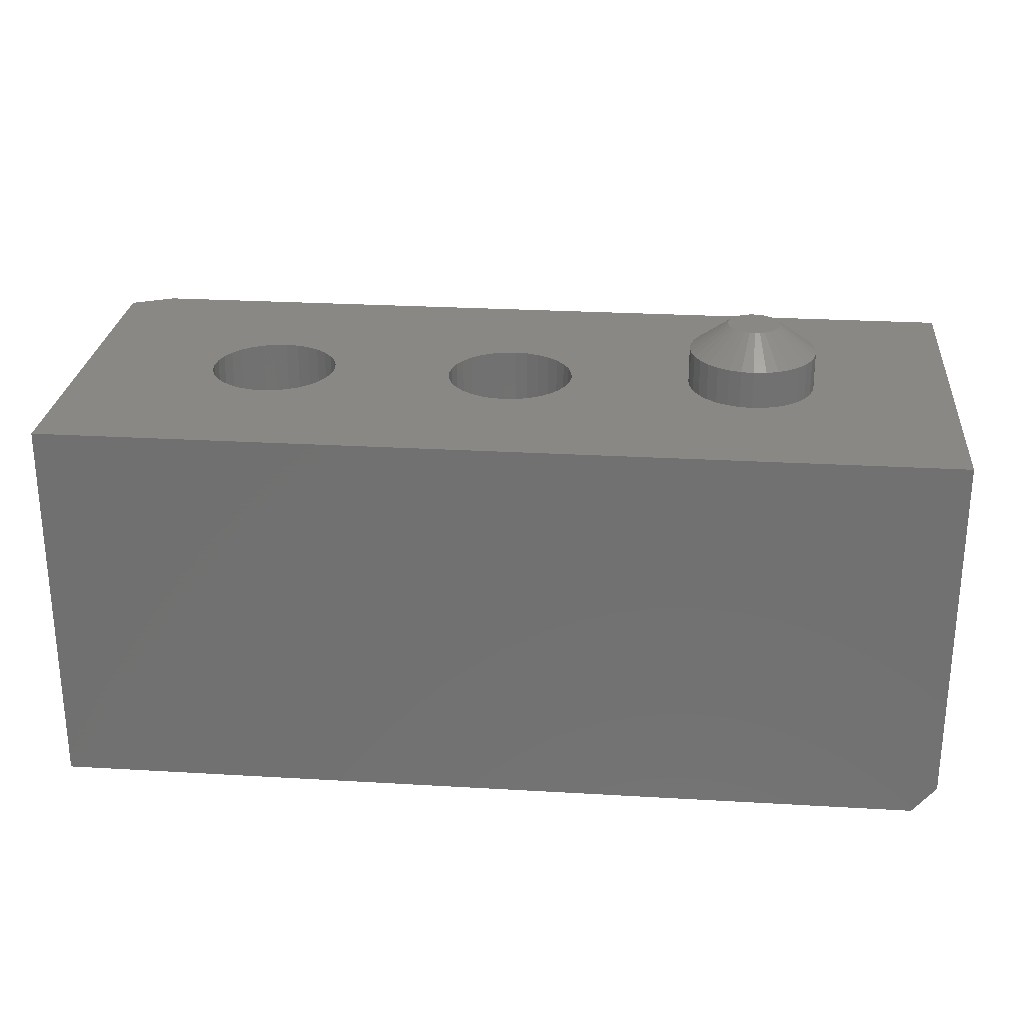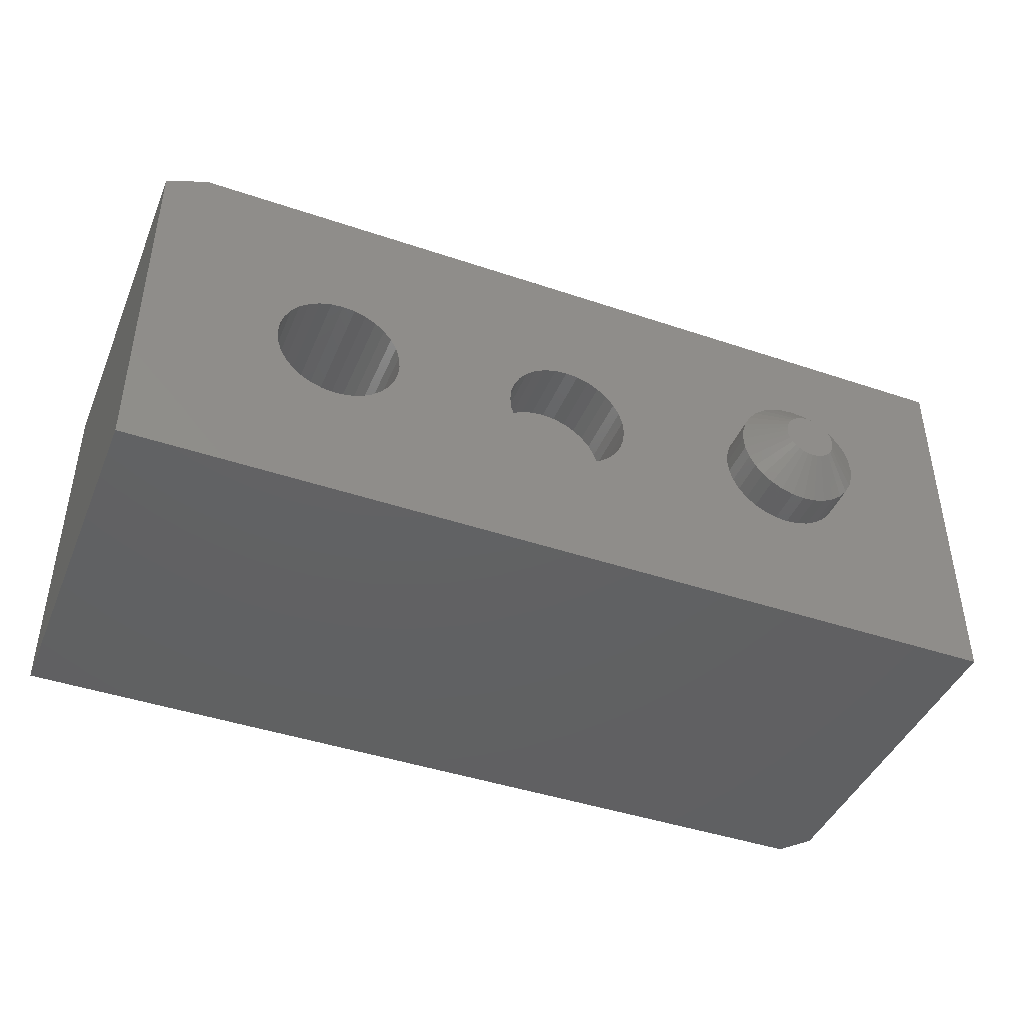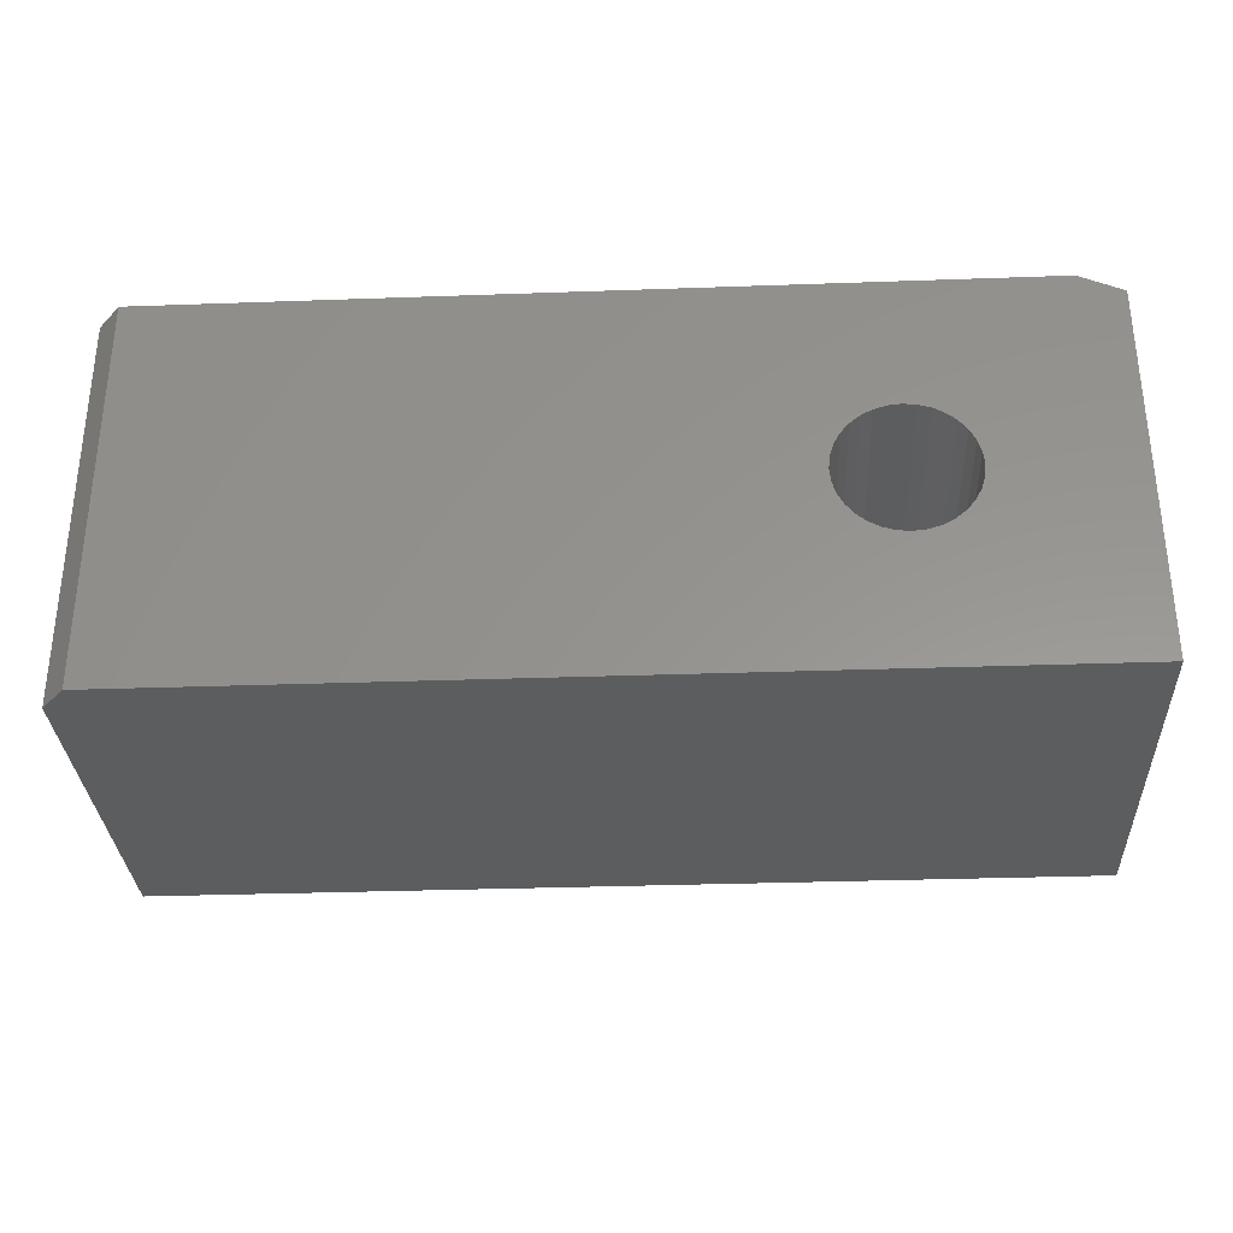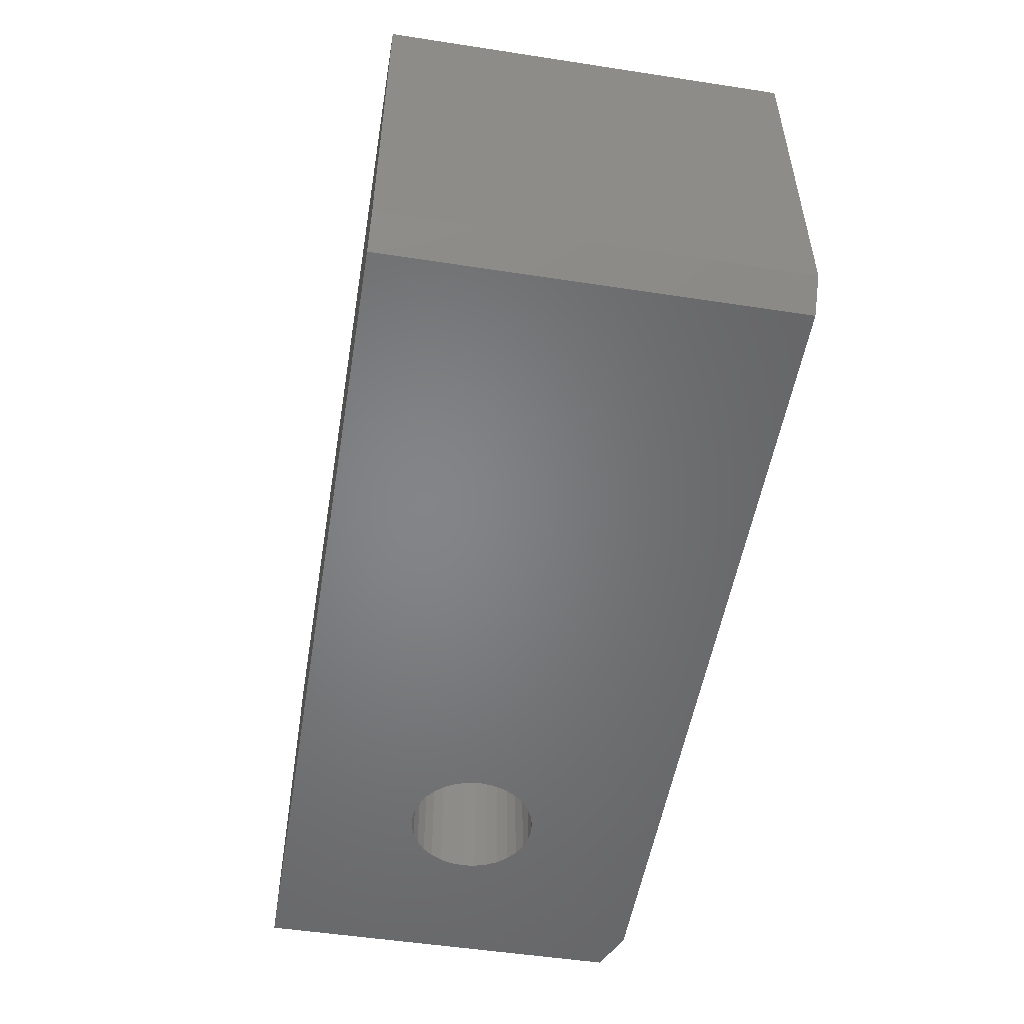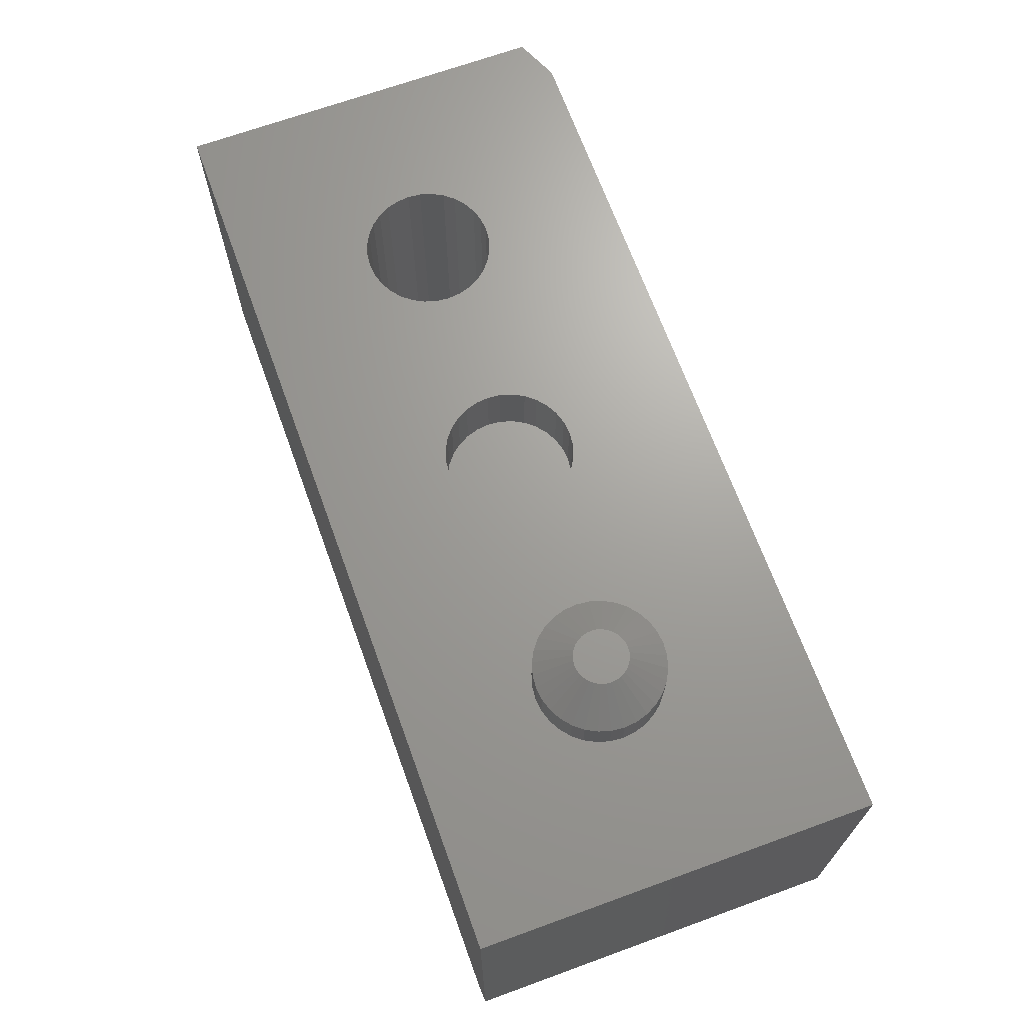
<metadata>
{"format":"stl","ext":"stl","renderer":"f3d","projection":"perspective","resolution":1024,"background":"white","views":[{"elev":26.2,"azim":5.3,"up":"+Z"},{"elev":-43.2,"azim":-21.8,"up":"+Y"},{"elev":-31.8,"azim":-177.1,"up":"+Y"},{"elev":-52.1,"azim":80.6,"up":"+Z"},{"elev":68.4,"azim":70.0,"up":"+Z"}]}
</metadata>
<code>
# stl→obj: 236 verts, 472 faces
v 0.4113 0.04408 0.75
v 0.4027 0.04323 0.75
v 0.3944 0.04072 0.75
v 0.4199 0.04323 0.75
v 0.4281 0.04072 0.75
v 0.3868 0.03665 0.75
v 0.4358 0.03665 0.75
v 0.3801 0.03117 0.75
v 0.4424 0.03117 0.75
v 0.3746 0.02449 0.75
v 0.4479 0.02449 0.75
v 0.3705 0.01687 0.75
v 0.452 0.01687 0.75
v 0.368 0.0086 0.75
v 0.4545 0.008599 0.75
v 0.4545 -0.008599 0.75
v 0.3705 -0.01687 0.75
v 0.452 -0.01687 0.75
v 0.3746 -0.02449 0.75
v 0.4479 -0.02449 0.75
v 0.3801 -0.03117 0.75
v 0.4424 -0.03117 0.75
v 0.3868 -0.03665 0.75
v 0.4358 -0.03665 0.75
v 0.3944 -0.04072 0.75
v 0.4281 -0.04072 0.75
v 0.4027 -0.04323 0.75
v 0.4113 -0.04408 0.75
v 0.4199 -0.04323 0.75
v 0.4553 -4.107e-17 0.75
v 0.3672 3.374e-07 0.75
v 0.368 -0.008599 0.75
v 0.5178 0 0.6406
v 0.5178 -2.61e-17 0.7031
v 0.5158 -0.02079 0.6406
v 0.5158 -0.02079 0.7031
v 0.5097 -0.04079 0.6406
v 0.5097 -0.04079 0.7031
v 0.4999 -0.05921 0.6406
v 0.4999 -0.05921 0.7031
v 0.4866 -0.07536 0.6406
v 0.4866 -0.07536 0.7031
v 0.4705 -0.08862 0.6406
v 0.4705 -0.08862 0.7031
v 0.4521 -0.09847 0.6406
v 0.4521 -0.09847 0.7031
v 0.4321 -0.1045 0.6406
v 0.4321 -0.1045 0.7031
v 0.4113 -0.1066 0.6406
v 0.4113 -0.1066 0.7031
v 0.3905 -0.1045 0.6406
v 0.3905 -0.1045 0.7031
v 0.3705 -0.09847 0.6406
v 0.3705 -0.09847 0.7031
v 0.3521 -0.08862 0.6406
v 0.3521 -0.08862 0.7031
v 0.3359 -0.07536 0.6406
v 0.3359 -0.07536 0.7031
v 0.3226 -0.05921 0.6406
v 0.3226 -0.05921 0.7031
v 0.3128 -0.04079 0.6406
v 0.3128 -0.04079 0.7031
v 0.3067 -0.02079 0.6406
v 0.3067 -0.02079 0.7031
v 0.3047 -3.428e-17 0.6406
v 0.3047 -3.428e-17 0.7031
v 0.3067 0.02079 0.6406
v 0.3067 0.02079 0.7031
v 0.3128 0.04079 0.6406
v 0.3128 0.04079 0.7031
v 0.3226 0.05921 0.6406
v 0.3226 0.05921 0.7031
v 0.3359 0.07536 0.6406
v 0.3359 0.07536 0.7031
v 0.3521 0.08862 0.6406
v 0.3521 0.08862 0.7031
v 0.3705 0.09847 0.6406
v 0.3705 0.09847 0.7031
v 0.3905 0.1045 0.6406
v 0.3905 0.1045 0.7031
v 0.4113 0.1066 0.6406
v 0.4113 0.1066 0.7031
v 0.4321 0.1045 0.6406
v 0.4321 0.1045 0.7031
v 0.4521 0.09847 0.6406
v 0.4521 0.09847 0.7031
v 0.4705 0.08862 0.6406
v 0.4705 0.08862 0.7031
v 0.4866 0.07536 0.6406
v 0.4866 0.07536 0.7031
v 0.4999 0.05921 0.6406
v 0.4999 0.05921 0.7031
v 0.5097 0.04079 0.6406
v 0.5097 0.04079 0.7031
v 0.5158 0.02079 0.6406
v 0.5158 0.02079 0.7031
v -0.002796 0.1066 0.6406
v -0.4169 0.1066 0.6406
v -0.3961 0.1045 0.6406
v -0.02359 0.1045 0.6406
v -0.3761 0.09847 0.6406
v -0.04358 0.09847 0.6406
v -0.3576 0.08862 0.6406
v -0.06201 0.08862 0.6406
v -0.06201 -0.08862 0.6406
v -0.3761 -0.09847 0.6406
v -0.04358 -0.09847 0.6406
v -0.3961 -0.1045 0.6406
v -0.02359 -0.1045 0.6406
v -0.4169 -0.1066 0.6406
v -0.002796 -0.1066 0.6406
v 0.018 0.1045 0.6406
v 0.03799 0.09847 0.6406
v 0.05642 0.08862 0.6406
v 0.03799 -0.09847 0.6406
v 0.018 -0.1045 0.6406
v -0.6797 0.3271 0.6406
v -0.75 0.2958 0.6406
v 0.75 0.3271 0.6406
v -0.75 -0.3203 0.6406
v 0.75 -0.3203 0.6406
v -0.4377 -0.1045 0.6406
v -0.4576 -0.09847 0.6406
v -0.4761 -0.08862 0.6406
v -0.4922 -0.07536 0.6406
v -0.5055 -0.05921 0.6406
v -0.5153 -0.04079 0.6406
v -0.5214 -0.02079 0.6406
v -0.5234 -3.428e-17 0.6406
v -0.5214 0.02079 0.6406
v -0.5153 0.04079 0.6406
v -0.5055 0.05921 0.6406
v -0.4922 0.07536 0.6406
v -0.4761 0.08862 0.6406
v -0.4576 0.09847 0.6406
v -0.4377 0.1045 0.6406
v -0.07816 0.07536 0.6406
v -0.3415 0.07536 0.6406
v -0.09141 0.05921 0.6406
v -0.3282 0.05921 0.6406
v -0.1013 0.04079 0.6406
v -0.3184 0.04079 0.6406
v -0.1073 0.02079 0.6406
v -0.3123 0.02079 0.6406
v -0.1094 -3.428e-17 0.6406
v -0.3103 0 0.6406
v -0.1073 -0.02079 0.6406
v -0.3123 -0.02079 0.6406
v -0.1013 -0.04079 0.6406
v -0.3184 -0.04079 0.6406
v -0.09141 -0.05921 0.6406
v -0.3282 -0.05921 0.6406
v -0.07816 -0.07536 0.6406
v -0.3415 -0.07536 0.6406
v -0.3576 -0.08862 0.6406
v 0.07257 0.07536 0.6406
v 0.08582 0.05921 0.6406
v 0.09567 0.04079 0.6406
v 0.1017 0.02079 0.6406
v 0.1038 0 0.6406
v 0.1017 -0.02079 0.6406
v 0.09567 -0.04079 0.6406
v 0.08582 -0.05921 0.6406
v 0.07257 -0.07536 0.6406
v 0.05642 -0.08862 0.6406
v -0.4169 0.1066 0
v -0.4377 0.1045 0
v -0.4576 0.09847 0
v -0.4761 0.08862 0
v -0.4922 0.07536 0
v -0.5055 0.05921 0
v -0.5153 0.04079 0
v -0.5214 0.02079 0
v -0.5234 -3.428e-17 0
v -0.3961 0.1045 0
v -0.3761 0.09847 0
v -0.3576 0.08862 0
v -0.3415 0.07536 0
v -0.3282 0.05921 0
v -0.3184 0.04079 0
v -0.3123 0.02079 0
v -0.3103 0 0
v -0.4169 -0.1066 0
v -0.3961 -0.1045 0
v -0.3761 -0.09847 0
v -0.3576 -0.08862 0
v -0.3415 -0.07536 0
v -0.3282 -0.05921 0
v -0.3184 -0.04079 0
v -0.3123 -0.02079 0
v -0.4377 -0.1045 0
v -0.4576 -0.09847 0
v -0.4761 -0.08862 0
v -0.4922 -0.07536 0
v -0.5055 -0.05921 0
v -0.5153 -0.04079 0
v -0.5214 -0.02079 0
v -0.75 -0.3203 0
v 0.7109 -0.3203 0
v -0.75 0.2958 0
v -0.6797 0.3271 0
v 0.7109 0.3271 0
v -0.002796 -0.1066 0.5312
v 0.018 -0.1045 0.5312
v 0.03799 -0.09847 0.5312
v 0.05642 -0.08862 0.5312
v 0.07257 -0.07536 0.5312
v 0.08582 -0.05921 0.5312
v 0.09567 -0.04079 0.5312
v 0.1017 -0.02079 0.5312
v 0.1038 0 0.5312
v -0.02359 -0.1045 0.5312
v -0.04358 -0.09847 0.5312
v -0.06201 -0.08862 0.5312
v -0.07816 -0.07536 0.5312
v -0.09141 -0.05921 0.5312
v -0.1013 -0.04079 0.5312
v -0.1073 -0.02079 0.5312
v -0.1094 1.305e-17 0.5312
v -0.002796 0.1066 0.5312
v -0.02359 0.1045 0.5312
v -0.04358 0.09847 0.5312
v -0.06201 0.08862 0.5312
v -0.07816 0.07536 0.5312
v -0.09141 0.05921 0.5312
v -0.1013 0.04079 0.5312
v -0.1073 0.02079 0.5312
v 0.018 0.1045 0.5312
v 0.03799 0.09847 0.5312
v 0.05642 0.08862 0.5312
v 0.07257 0.07536 0.5312
v 0.08582 0.05921 0.5312
v 0.09567 0.04079 0.5312
v 0.1017 0.02079 0.5312
v 0.75 0.3271 0.04688
v 0.75 -0.3203 0.04688
f 1 2 3
f 4 1 3
f 4 3 5
f 5 3 6
f 5 6 7
f 7 6 8
f 7 8 9
f 9 8 10
f 9 10 11
f 11 10 12
f 11 12 13
f 13 12 14
f 13 14 15
f 16 17 18
f 18 17 19
f 18 19 20
f 20 19 21
f 20 21 22
f 22 21 23
f 22 23 24
f 24 23 25
f 24 25 26
f 26 25 27
f 26 27 28
f 26 28 29
f 15 14 30
f 30 14 31
f 30 31 16
f 16 31 32
f 16 32 17
f 33 34 35
f 35 34 36
f 35 36 37
f 37 36 38
f 37 38 39
f 39 38 40
f 39 40 41
f 41 40 42
f 41 42 43
f 43 42 44
f 43 44 45
f 45 44 46
f 45 46 47
f 47 46 48
f 47 48 49
f 49 48 50
f 49 50 51
f 51 50 52
f 51 52 53
f 53 52 54
f 53 54 55
f 55 54 56
f 55 56 57
f 57 56 58
f 57 58 59
f 59 58 60
f 59 60 61
f 61 60 62
f 61 62 63
f 63 62 64
f 63 64 65
f 65 64 66
f 65 66 67
f 67 66 68
f 67 68 69
f 69 68 70
f 69 70 71
f 71 70 72
f 71 72 73
f 73 72 74
f 73 74 75
f 75 74 76
f 75 76 77
f 77 76 78
f 77 78 79
f 79 78 80
f 79 80 81
f 81 80 82
f 81 82 83
f 83 82 84
f 83 84 85
f 85 84 86
f 85 86 87
f 87 86 88
f 87 88 89
f 89 88 90
f 89 90 91
f 91 90 92
f 91 92 93
f 93 92 94
f 93 94 95
f 95 94 96
f 95 96 33
f 33 96 34
f 31 14 66
f 14 68 66
f 34 96 30
f 96 15 30
f 94 92 13
f 13 96 94
f 15 96 13
f 92 90 9
f 11 92 9
f 13 92 11
f 88 86 7
f 7 90 88
f 9 90 7
f 84 82 4
f 4 86 84
f 5 86 4
f 7 86 5
f 78 76 3
f 3 80 78
f 2 80 3
f 2 1 80
f 76 74 8
f 6 76 8
f 3 76 6
f 72 70 10
f 10 74 72
f 8 74 10
f 14 70 68
f 12 70 14
f 10 70 12
f 1 4 82
f 82 80 1
f 30 16 34
f 16 36 34
f 66 64 31
f 64 32 31
f 62 60 17
f 17 64 62
f 32 64 17
f 60 58 21
f 19 60 21
f 17 60 19
f 56 54 23
f 23 58 56
f 21 58 23
f 52 50 27
f 27 54 52
f 25 54 27
f 23 54 25
f 46 44 26
f 26 48 46
f 29 48 26
f 29 28 48
f 44 42 22
f 24 44 22
f 26 44 24
f 40 38 20
f 20 42 40
f 22 42 20
f 16 38 36
f 18 38 16
f 20 38 18
f 28 27 50
f 50 48 28
f 97 98 99
f 97 99 100
f 100 99 101
f 100 101 102
f 102 101 103
f 102 103 104
f 105 106 107
f 107 106 108
f 107 108 109
f 109 108 110
f 109 110 111
f 81 97 112
f 81 112 79
f 79 112 113
f 79 113 77
f 77 113 114
f 77 114 75
f 55 115 53
f 53 115 116
f 53 116 51
f 51 116 111
f 51 111 49
f 117 118 98
f 117 98 97
f 117 97 81
f 117 81 119
f 120 121 49
f 120 49 111
f 120 111 110
f 120 110 122
f 120 122 123
f 120 123 124
f 120 124 125
f 120 125 126
f 120 126 127
f 120 127 128
f 120 128 129
f 118 120 129
f 118 129 130
f 118 130 131
f 118 131 132
f 118 132 133
f 118 133 134
f 118 134 135
f 118 135 136
f 118 136 98
f 121 95 33
f 121 33 35
f 121 35 37
f 121 37 39
f 121 39 41
f 121 41 43
f 121 43 45
f 121 45 47
f 121 47 49
f 119 81 83
f 119 83 85
f 119 85 87
f 119 87 89
f 119 89 91
f 119 91 93
f 119 93 95
f 119 95 121
f 104 103 137
f 137 103 138
f 137 138 139
f 139 138 140
f 139 140 141
f 141 140 142
f 141 142 143
f 143 142 144
f 143 144 145
f 145 144 146
f 145 146 147
f 147 146 148
f 147 148 149
f 149 148 150
f 149 150 151
f 151 150 152
f 151 152 153
f 153 152 154
f 153 154 105
f 105 154 155
f 105 155 106
f 75 114 73
f 73 114 156
f 73 156 71
f 71 156 157
f 71 157 69
f 69 157 158
f 69 158 67
f 67 158 159
f 67 159 65
f 65 159 160
f 65 160 63
f 63 160 161
f 63 161 61
f 61 161 162
f 61 162 59
f 59 162 163
f 59 163 57
f 57 163 164
f 57 164 55
f 55 164 165
f 55 165 115
f 166 136 167
f 167 136 135
f 167 135 168
f 168 135 134
f 168 134 169
f 169 134 133
f 169 133 170
f 170 133 132
f 170 132 171
f 171 132 131
f 171 131 172
f 172 131 130
f 172 130 173
f 173 130 129
f 173 129 174
f 136 166 98
f 98 166 175
f 98 175 99
f 99 175 176
f 99 176 101
f 101 176 177
f 101 177 103
f 103 177 178
f 103 178 138
f 138 178 179
f 138 179 140
f 140 179 180
f 140 180 142
f 142 180 181
f 142 181 144
f 144 181 182
f 144 182 146
f 183 108 184
f 184 108 106
f 184 106 185
f 185 106 155
f 185 155 186
f 186 155 154
f 186 154 187
f 187 154 152
f 187 152 188
f 188 152 150
f 188 150 189
f 189 150 148
f 189 148 190
f 190 148 146
f 190 146 182
f 108 183 110
f 110 183 191
f 110 191 122
f 122 191 192
f 122 192 123
f 123 192 193
f 123 193 124
f 124 193 194
f 124 194 125
f 125 194 195
f 125 195 126
f 126 195 196
f 126 196 127
f 127 196 197
f 127 197 128
f 128 197 174
f 128 174 129
f 198 174 197
f 198 197 196
f 198 196 195
f 198 195 194
f 198 194 193
f 198 193 192
f 198 192 191
f 198 191 183
f 198 183 199
f 200 201 202
f 200 202 166
f 200 166 167
f 200 167 168
f 200 168 169
f 200 169 170
f 200 170 171
f 200 171 172
f 200 172 173
f 200 173 174
f 200 174 198
f 199 183 184
f 199 184 185
f 199 185 186
f 199 186 187
f 199 187 188
f 199 188 189
f 199 189 190
f 199 190 182
f 199 182 181
f 199 181 180
f 199 180 179
f 199 179 178
f 202 199 178
f 202 178 177
f 202 177 176
f 202 176 175
f 202 175 166
f 203 116 204
f 204 116 115
f 204 115 205
f 205 115 165
f 205 165 206
f 206 165 164
f 206 164 207
f 207 164 163
f 207 163 208
f 208 163 162
f 208 162 209
f 209 162 161
f 209 161 210
f 210 161 160
f 210 160 211
f 116 203 111
f 111 203 212
f 111 212 109
f 109 212 213
f 109 213 107
f 107 213 214
f 107 214 105
f 105 214 215
f 105 215 153
f 153 215 216
f 153 216 151
f 151 216 217
f 151 217 149
f 149 217 218
f 149 218 147
f 147 218 219
f 147 219 145
f 220 100 221
f 221 100 102
f 221 102 222
f 222 102 104
f 222 104 223
f 223 104 137
f 223 137 224
f 224 137 139
f 224 139 225
f 225 139 141
f 225 141 226
f 226 141 143
f 226 143 227
f 227 143 145
f 227 145 219
f 100 220 97
f 97 220 228
f 97 228 112
f 112 228 229
f 112 229 113
f 113 229 230
f 113 230 114
f 114 230 231
f 114 231 156
f 156 231 232
f 156 232 157
f 157 232 233
f 157 233 158
f 158 233 234
f 158 234 159
f 159 234 211
f 159 211 160
f 221 228 220
f 228 221 222
f 228 222 229
f 229 222 223
f 229 223 230
f 206 213 205
f 205 213 212
f 205 212 204
f 204 212 203
f 230 223 231
f 231 223 224
f 231 224 232
f 232 224 225
f 232 225 233
f 233 225 226
f 233 226 234
f 234 226 227
f 234 227 211
f 211 227 219
f 211 219 210
f 210 219 218
f 210 218 209
f 209 218 217
f 209 217 208
f 208 217 216
f 208 216 207
f 207 216 215
f 207 215 206
f 206 215 214
f 206 214 213
f 201 117 202
f 202 117 119
f 202 119 235
f 118 200 120
f 120 200 198
f 117 201 118
f 118 201 200
f 121 236 119
f 119 236 235
f 120 198 121
f 121 198 199
f 121 199 236
f 236 199 235
f 235 199 202

</code>
